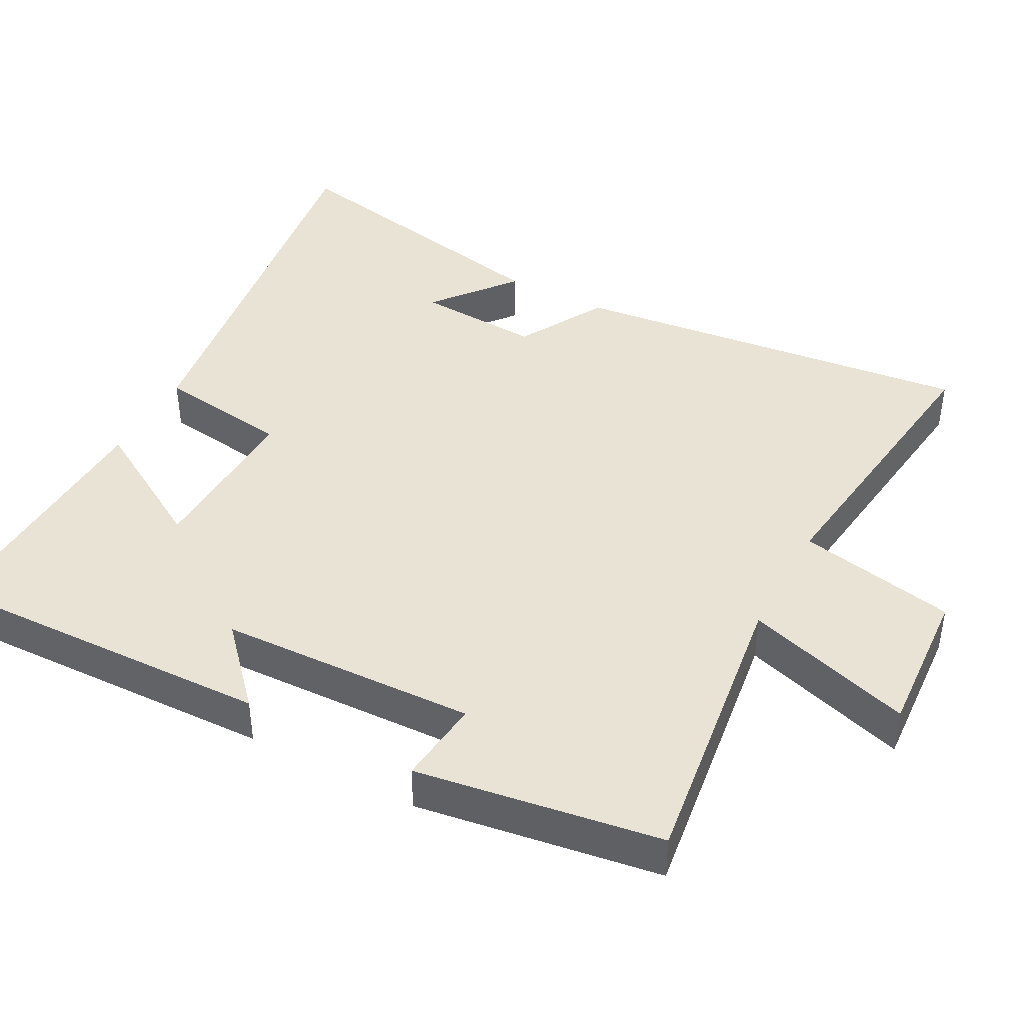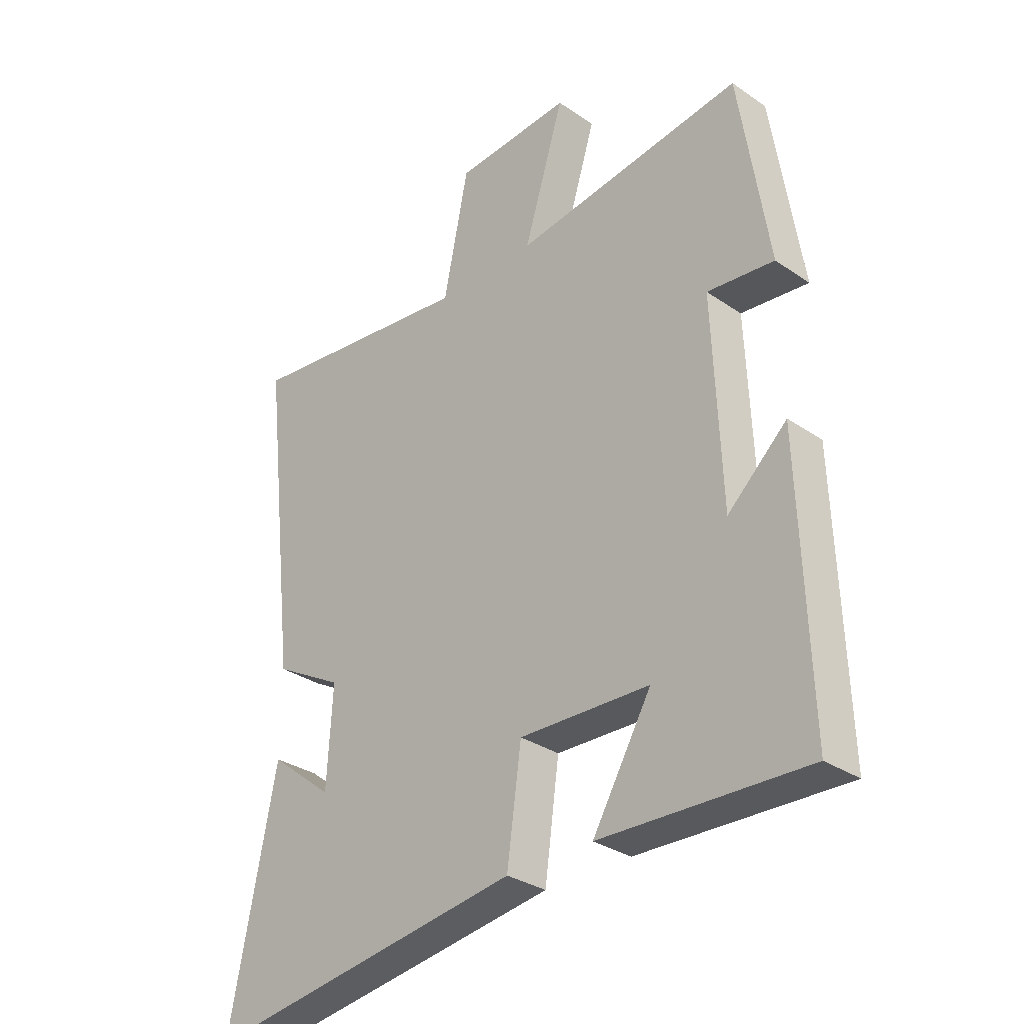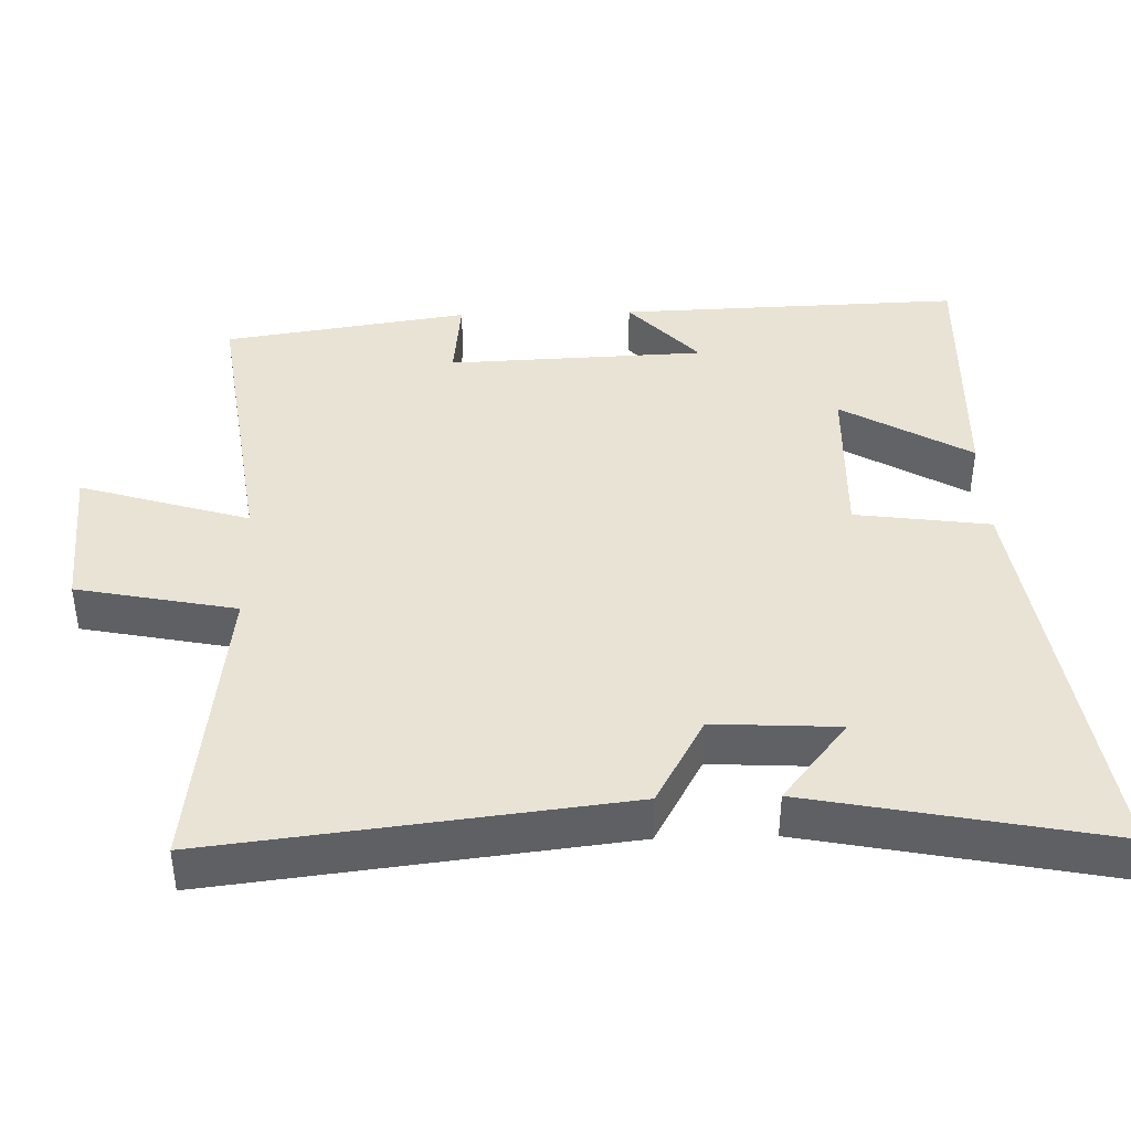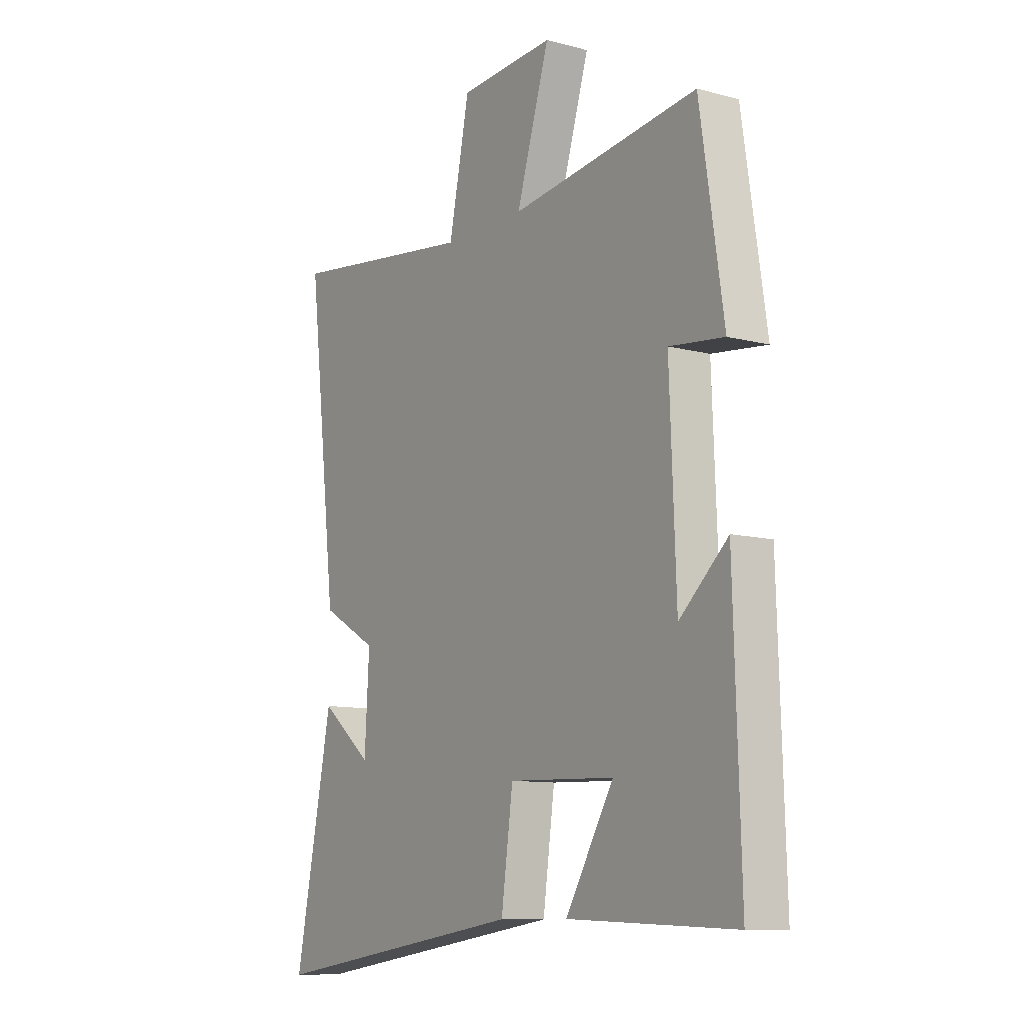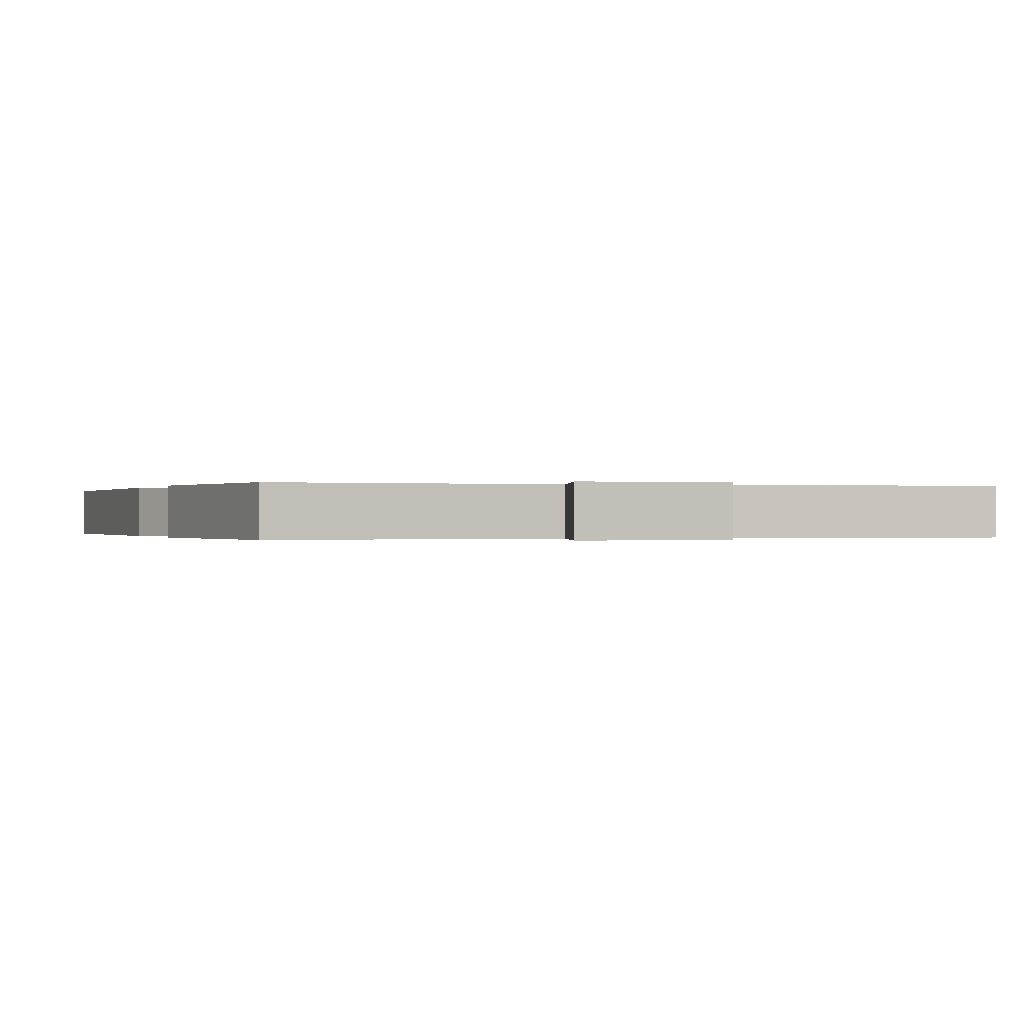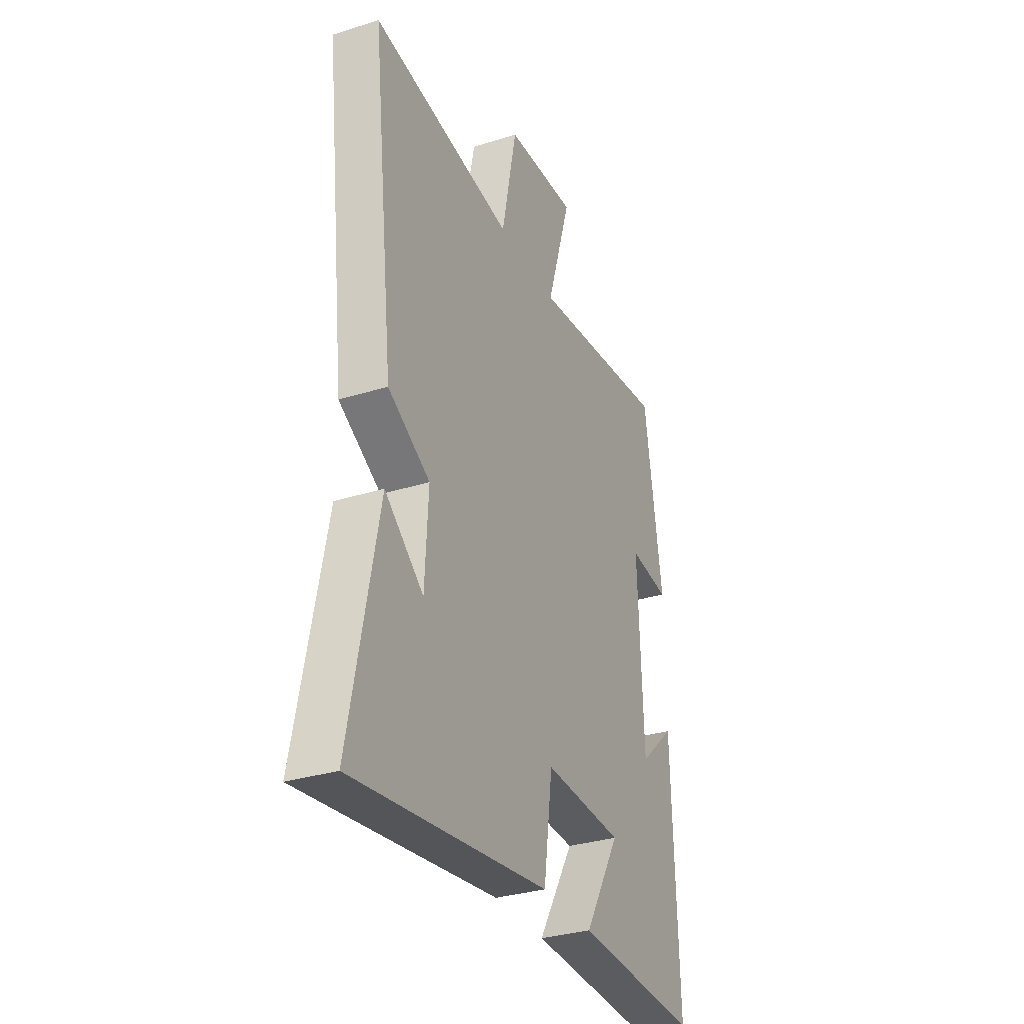
<metadata>
{"format":"obj","ext":"obj","renderer":"f3d","projection":"perspective","resolution":1024,"background":"white","views":[{"elev":42.2,"azim":-61.8,"up":"+Y"},{"elev":-31.4,"azim":-134.1,"up":"+Z"},{"elev":41.0,"azim":88.3,"up":"+Y"},{"elev":-10.2,"azim":-123.8,"up":"+Z"},{"elev":-0.1,"azim":-18.4,"up":"+Y"},{"elev":-32.2,"azim":113.7,"up":"+Z"}]}
</metadata>
<code>
v 0.566 0.07 0.552
v 0.5 0.07 -0.016
v 0.376 0.07 -0.085
v 0.386 0.07 -0.259
v 0.5 0.07 -0.168
v 0.583 0.07 -0.584
v 0.007 0.07 -0.5
v -0.019 0.07 -0.312
v -0.253 0.07 -0.32
v -0.147 0.07 -0.5
v -0.515 0.07 -0.514
v -0.5 0.07 -0.035
v -0.394 0.07 -0.132
v -0.38 0.07 0.228
v -0.5 0.07 0.215
v -0.448 0.07 0.557
v -0.035 0.07 0.5
v -0.108 0.07 0.736
v 0.102 0.07 0.722
v 0.147 0.07 0.5
v 0.566 0 0.552
v 0.5 0 -0.016
v 0.376 0 -0.085
v 0.386 0 -0.259
v 0.5 0 -0.168
v 0.583 0 -0.584
v 0.007 0 -0.5
v -0.019 0 -0.312
v -0.253 0 -0.32
v -0.147 0 -0.5
v -0.515 0 -0.514
v -0.5 0 -0.035
v -0.394 0 -0.132
v -0.38 0 0.228
v -0.5 0 0.215
v -0.448 0 0.557
v -0.035 0 0.5
v -0.108 0 0.736
v 0.102 0 0.722
v 0.147 0 0.5
f 17 18 19 20
f 14 15 16 17
f 13 14 17 20
f 10 11 12 13
f 9 10 13
f 8 9 13 20
f 4 5 6
f 4 6 7 8
f 20 1 2 3
f 3 4 8 20
f 40 39 38 37
f 37 36 35 34
f 40 37 34 33
f 33 32 31 30
f 33 30 29
f 40 33 29 28
f 26 25 24
f 28 27 26 24
f 23 22 21 40
f 40 28 24 23
f 1 21 22 2
f 2 22 23 3
f 3 23 24 4
f 4 24 25 5
f 5 25 26 6
f 6 26 27 7
f 7 27 28 8
f 8 28 29 9
f 9 29 30 10
f 10 30 31 11
f 11 31 32 12
f 12 32 33 13
f 13 33 34 14
f 14 34 35 15
f 15 35 36 16
f 16 36 37 17
f 17 37 38 18
f 18 38 39 19
f 19 39 40 20
f 20 40 21 1

</code>
